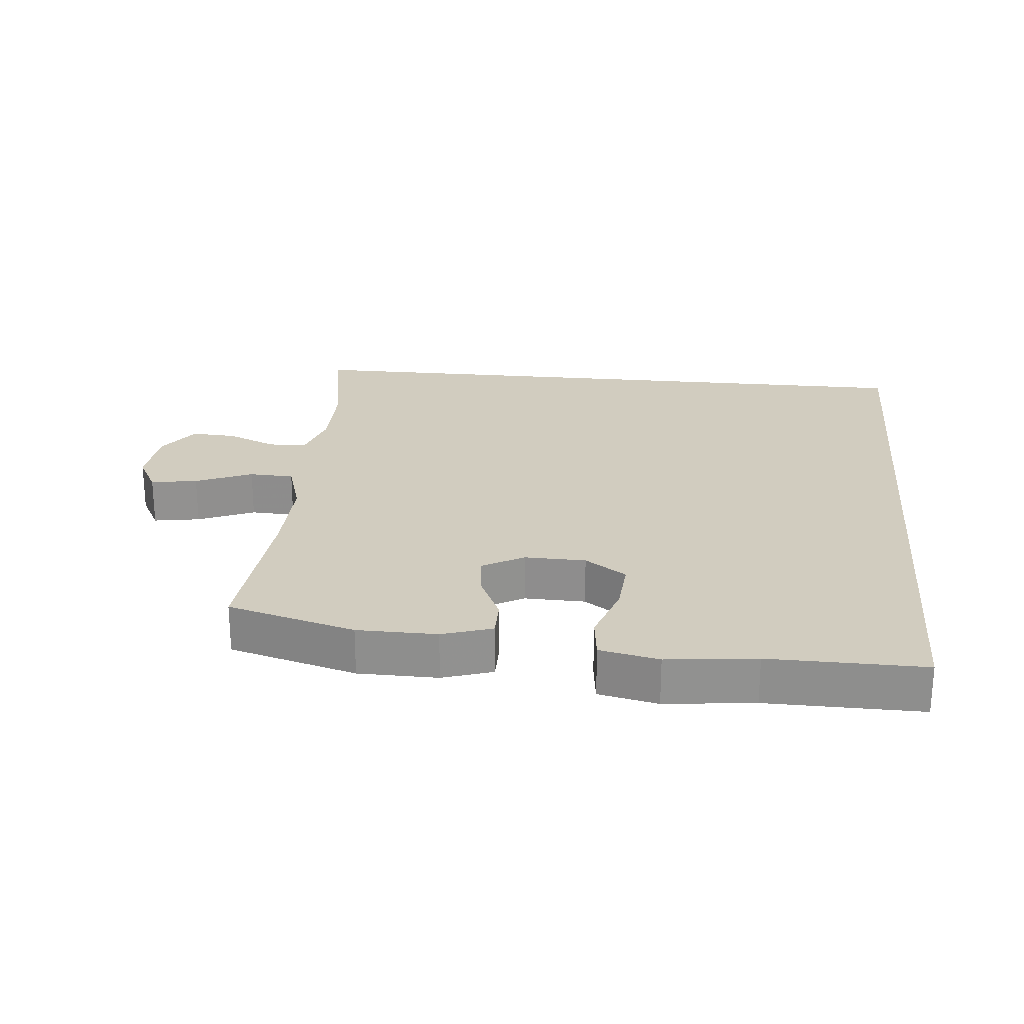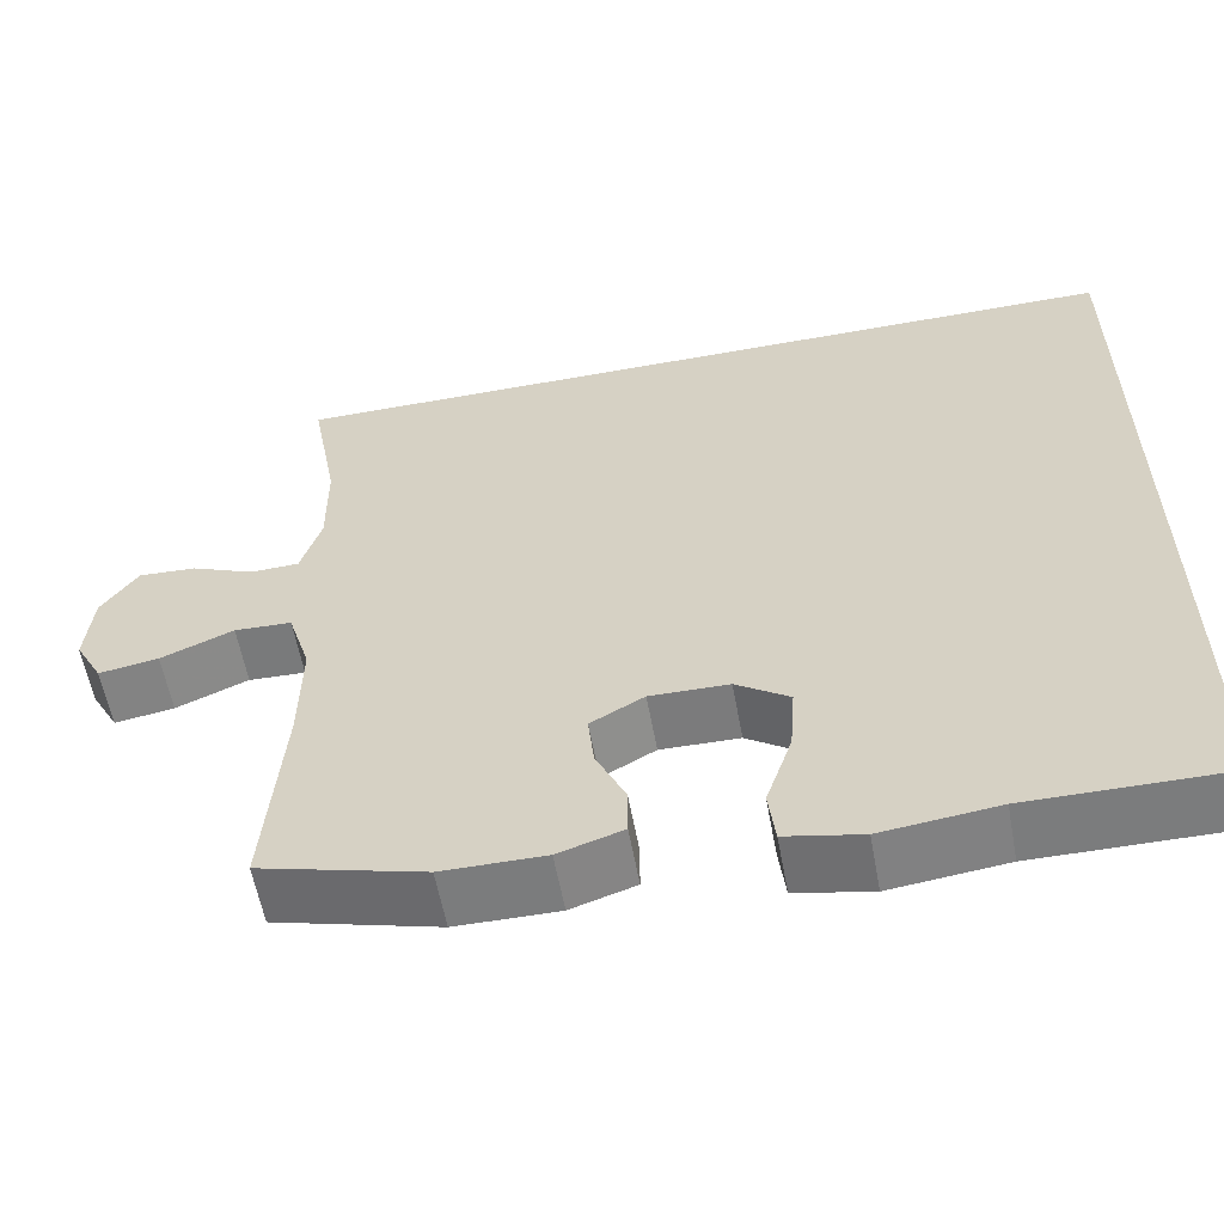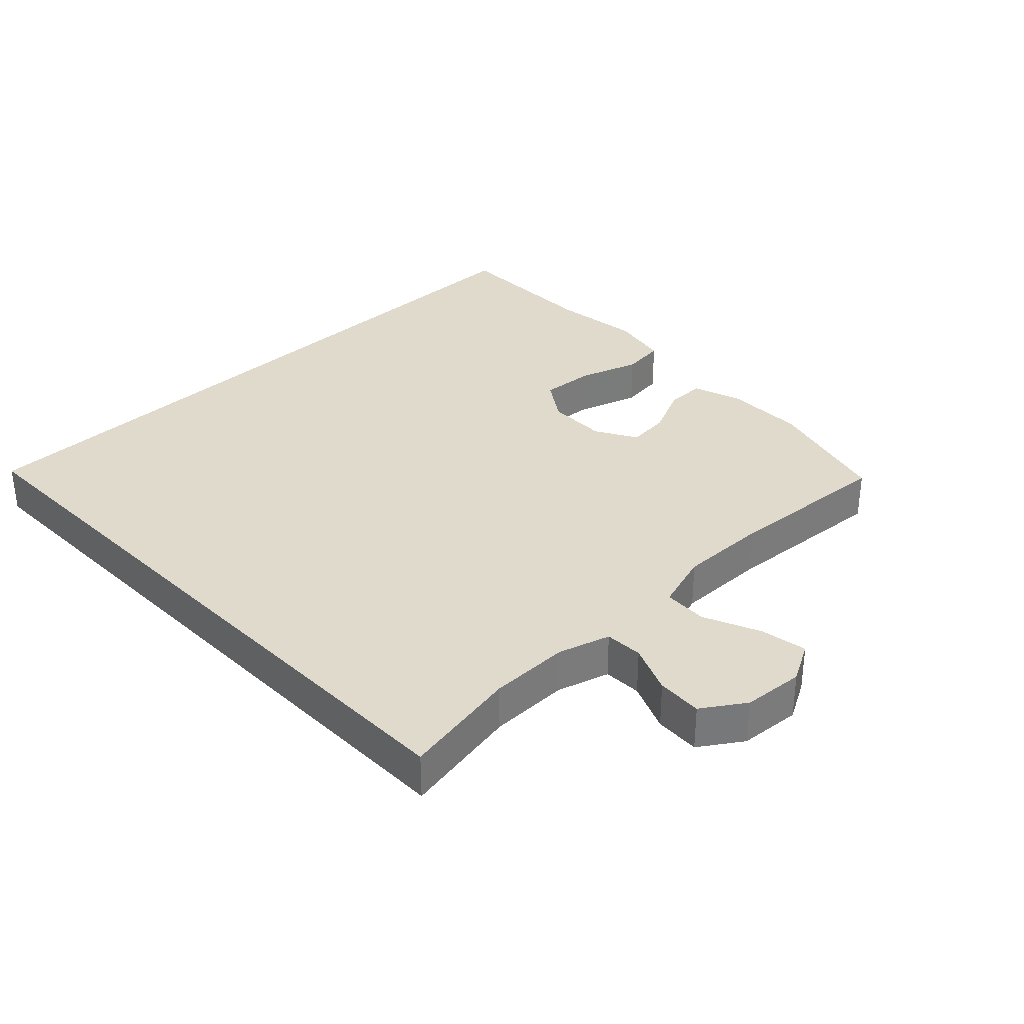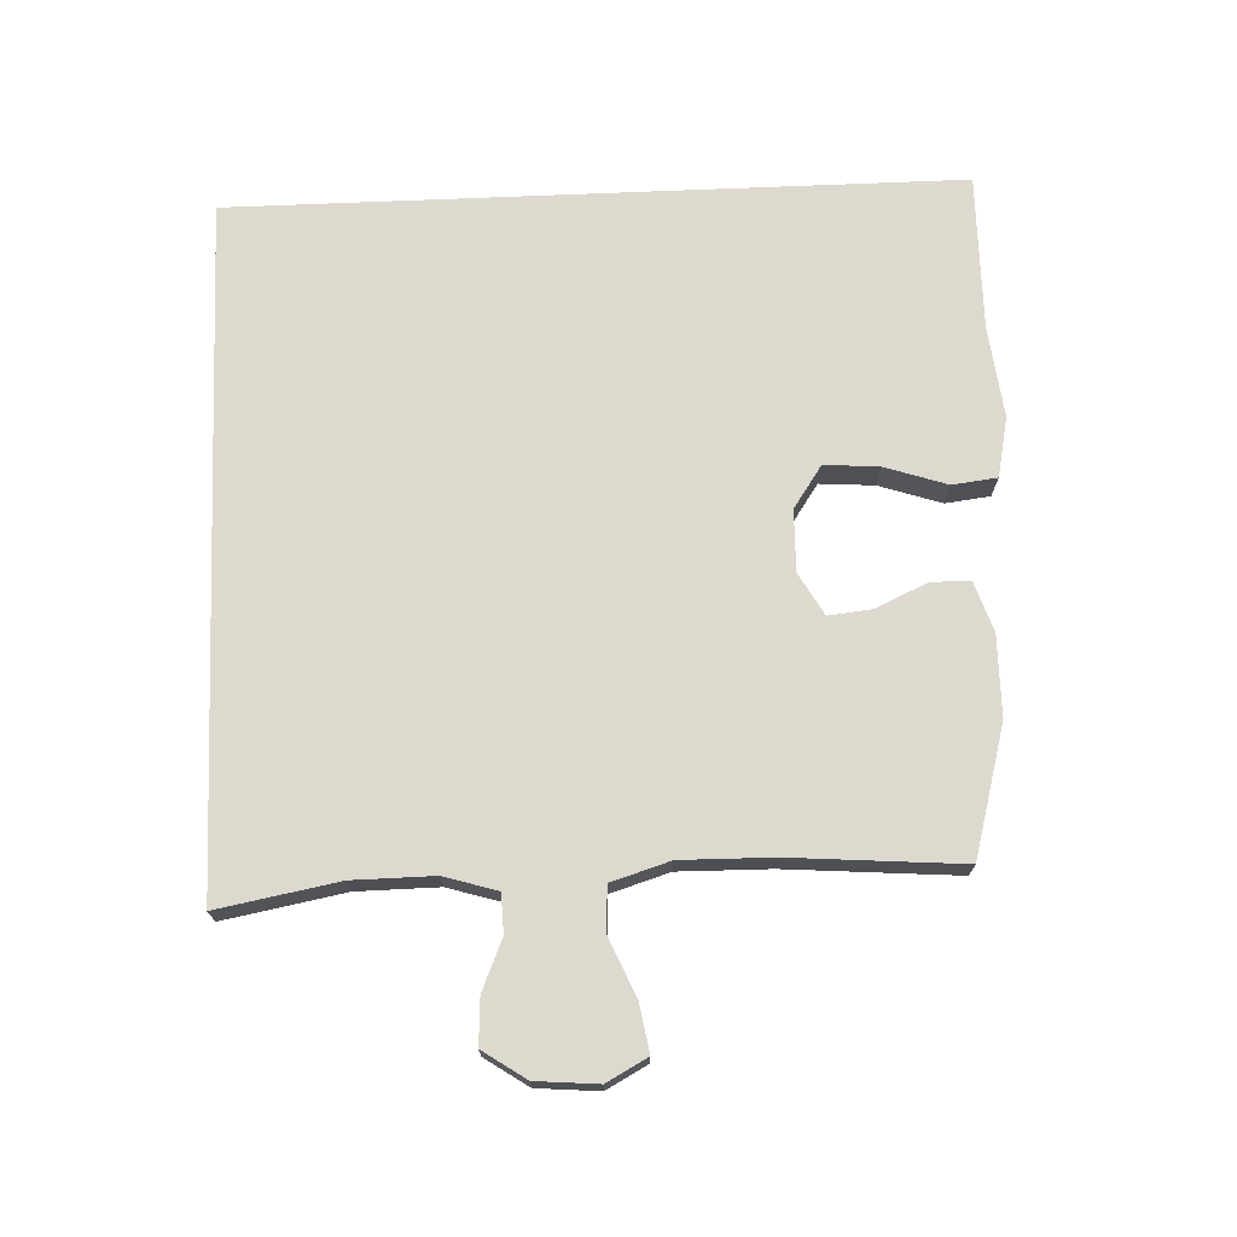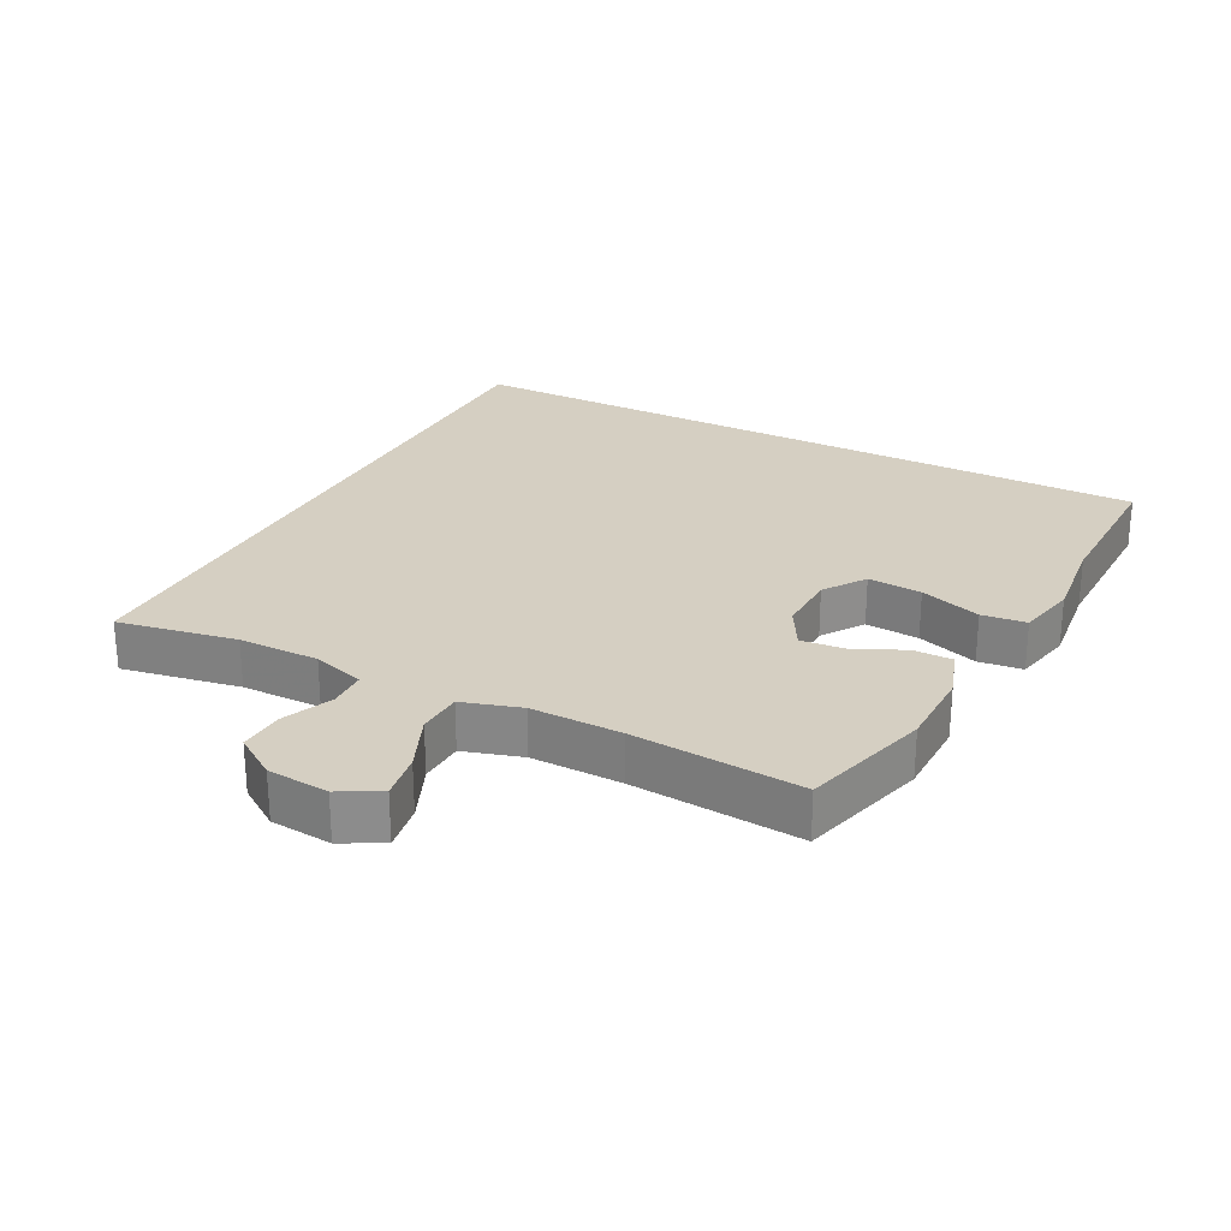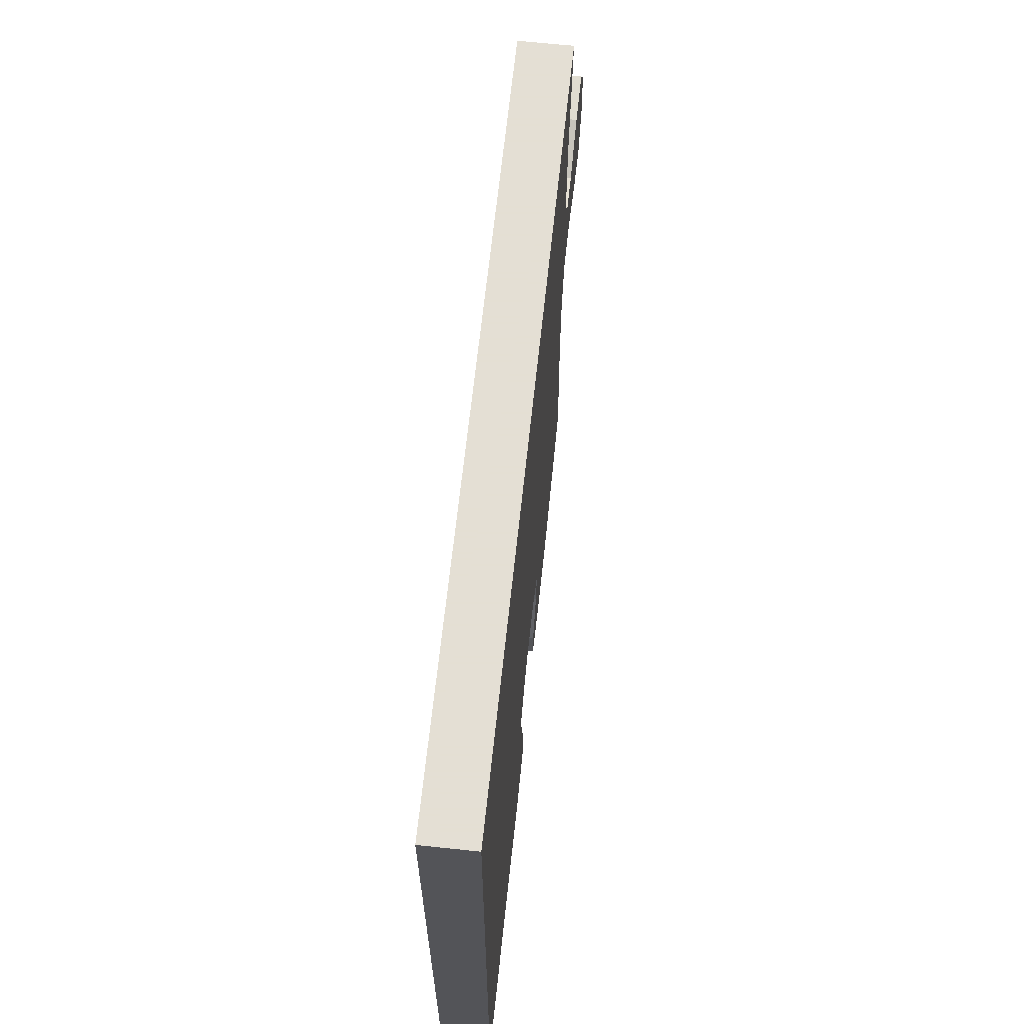
<metadata>
{"format":"obj","ext":"obj","renderer":"f3d","projection":"perspective","resolution":1024,"background":"white","views":[{"elev":24.2,"azim":-174.4,"up":"+Y"},{"elev":-58.8,"azim":-169.6,"up":"+Z"},{"elev":33.1,"azim":45.9,"up":"+Y"},{"elev":71.5,"azim":87.6,"up":"+Y"},{"elev":25.9,"azim":117.5,"up":"+Y"},{"elev":66.3,"azim":-83.9,"up":"+Z"}]}
</metadata>
<code>
v -0.5 0.07 -0.585
v -0.5 0.07 0.5
v 0.52 0.07 0.5
v 0.487 0.07 0.32
v 0.486 0.07 0.198
v 0.51 0.07 0.119
v 0.568 0.07 0.117
v 0.643 0.07 0.149
v 0.712 0.07 0.153
v 0.755 0.07 0.089
v 0.763 0.07 -0.004
v 0.73 0.07 -0.065
v 0.659 0.07 -0.053
v 0.573 0.07 -0.016
v 0.505 0.07 -0.019
v 0.478 0.07 -0.107
v 0.48 0.07 -0.244
v 0.5 0.07 -0.5
v 0.306 0.07 -0.554
v 0.185 0.07 -0.555
v 0.109 0.07 -0.53
v 0.109 0.07 -0.471
v 0.144 0.07 -0.395
v 0.151 0.07 -0.329
v 0.088 0.07 -0.293
v -0.005 0.07 -0.295
v -0.068 0.07 -0.338
v -0.062 0.07 -0.42
v -0.031 0.07 -0.513
v -0.039 0.07 -0.58
v -0.129 0.07 -0.599
v -0.265 0.07 -0.583
v -0.5 0 -0.585
v -0.5 0 0.5
v 0.52 0 0.5
v 0.487 0 0.32
v 0.486 0 0.198
v 0.51 0 0.119
v 0.568 0 0.117
v 0.643 0 0.149
v 0.712 0 0.153
v 0.755 0 0.089
v 0.763 0 -0.004
v 0.73 0 -0.065
v 0.659 0 -0.053
v 0.573 0 -0.016
v 0.505 0 -0.019
v 0.478 0 -0.107
v 0.48 0 -0.244
v 0.5 0 -0.5
v 0.306 0 -0.554
v 0.185 0 -0.555
v 0.109 0 -0.53
v 0.109 0 -0.471
v 0.144 0 -0.395
v 0.151 0 -0.329
v 0.088 0 -0.293
v -0.005 0 -0.295
v -0.068 0 -0.338
v -0.062 0 -0.42
v -0.031 0 -0.513
v -0.039 0 -0.58
v -0.129 0 -0.599
v -0.265 0 -0.583
f 30 31 32
f 29 30 32
f 28 29 32
f 32 1 2
f 28 32 2
f 27 28 2
f 2 3 4
f 27 2 4
f 26 27 4
f 25 26 4 5
f 24 25 5 6
f 23 24 6 7
f 21 22 23
f 20 21 23
f 19 20 23
f 18 19 23
f 17 18 23
f 16 17 23
f 15 16 23
f 15 23 7 8
f 9 10 11
f 8 9 11
f 15 8 11
f 14 15 11
f 11 12 13 14
f 64 63 62
f 64 62 61
f 64 61 60
f 34 33 64
f 34 64 60
f 34 60 59
f 36 35 34
f 36 34 59
f 36 59 58
f 37 36 58 57
f 38 37 57 56
f 39 38 56 55
f 55 54 53
f 55 53 52
f 55 52 51
f 55 51 50
f 55 50 49
f 55 49 48
f 55 48 47
f 40 39 55 47
f 43 42 41
f 43 41 40
f 43 40 47
f 43 47 46
f 46 45 44 43
f 1 33 34 2
f 2 34 35 3
f 3 35 36 4
f 4 36 37 5
f 5 37 38 6
f 6 38 39 7
f 7 39 40 8
f 8 40 41 9
f 9 41 42 10
f 10 42 43 11
f 11 43 44 12
f 12 44 45 13
f 13 45 46 14
f 14 46 47 15
f 15 47 48 16
f 16 48 49 17
f 17 49 50 18
f 18 50 51 19
f 19 51 52 20
f 20 52 53 21
f 21 53 54 22
f 22 54 55 23
f 23 55 56 24
f 24 56 57 25
f 25 57 58 26
f 26 58 59 27
f 27 59 60 28
f 28 60 61 29
f 29 61 62 30
f 30 62 63 31
f 31 63 64 32
f 32 64 33 1

</code>
